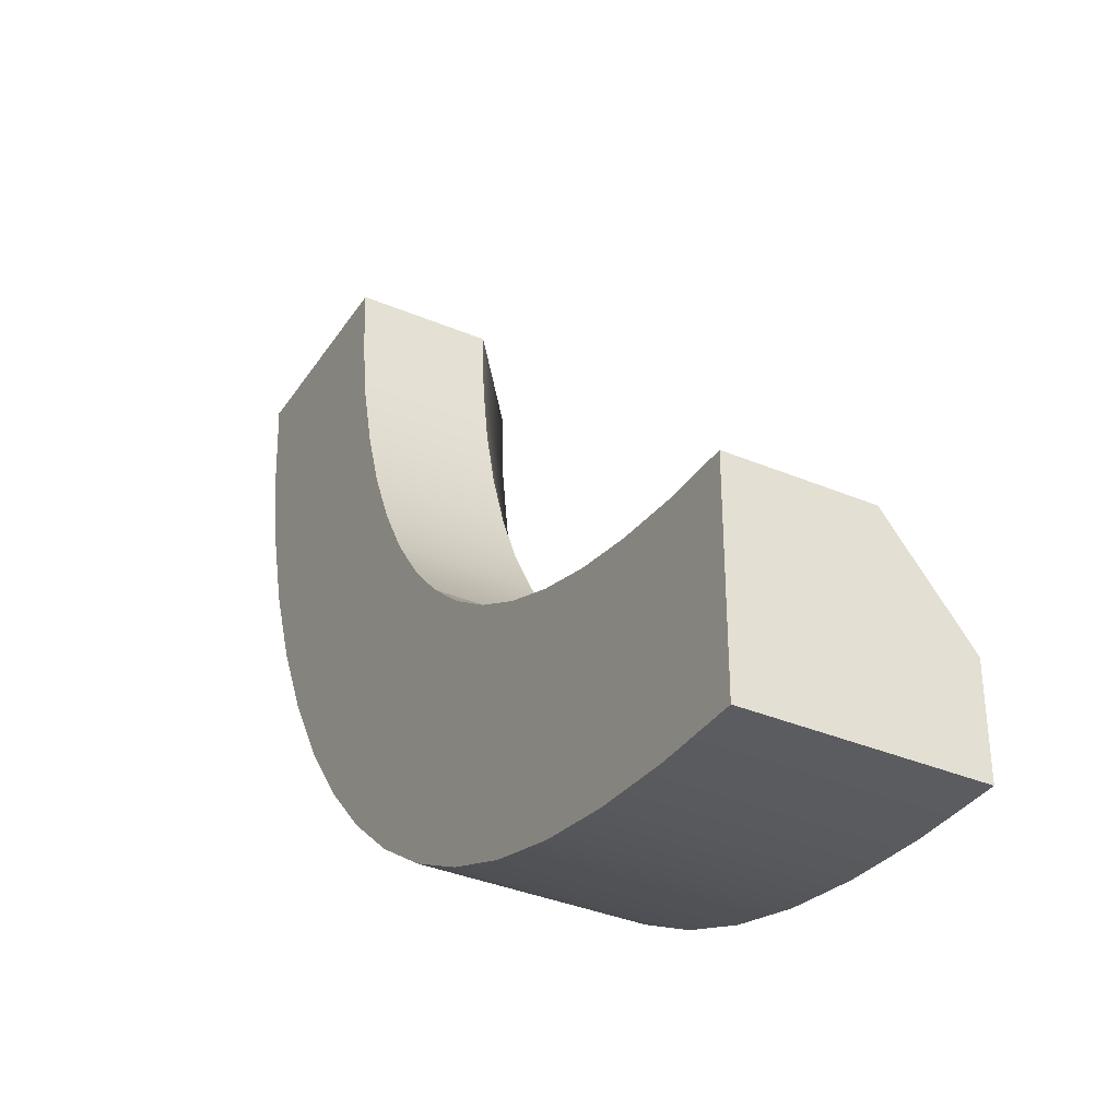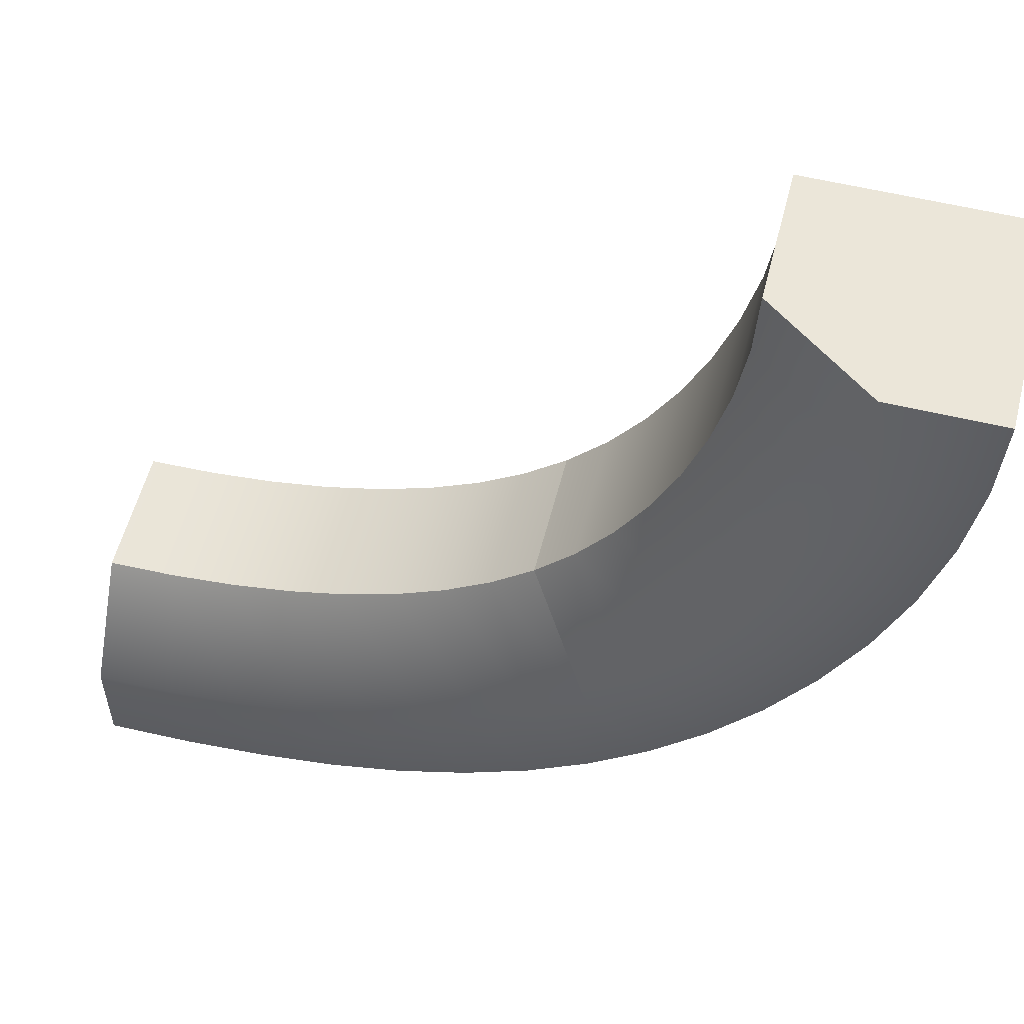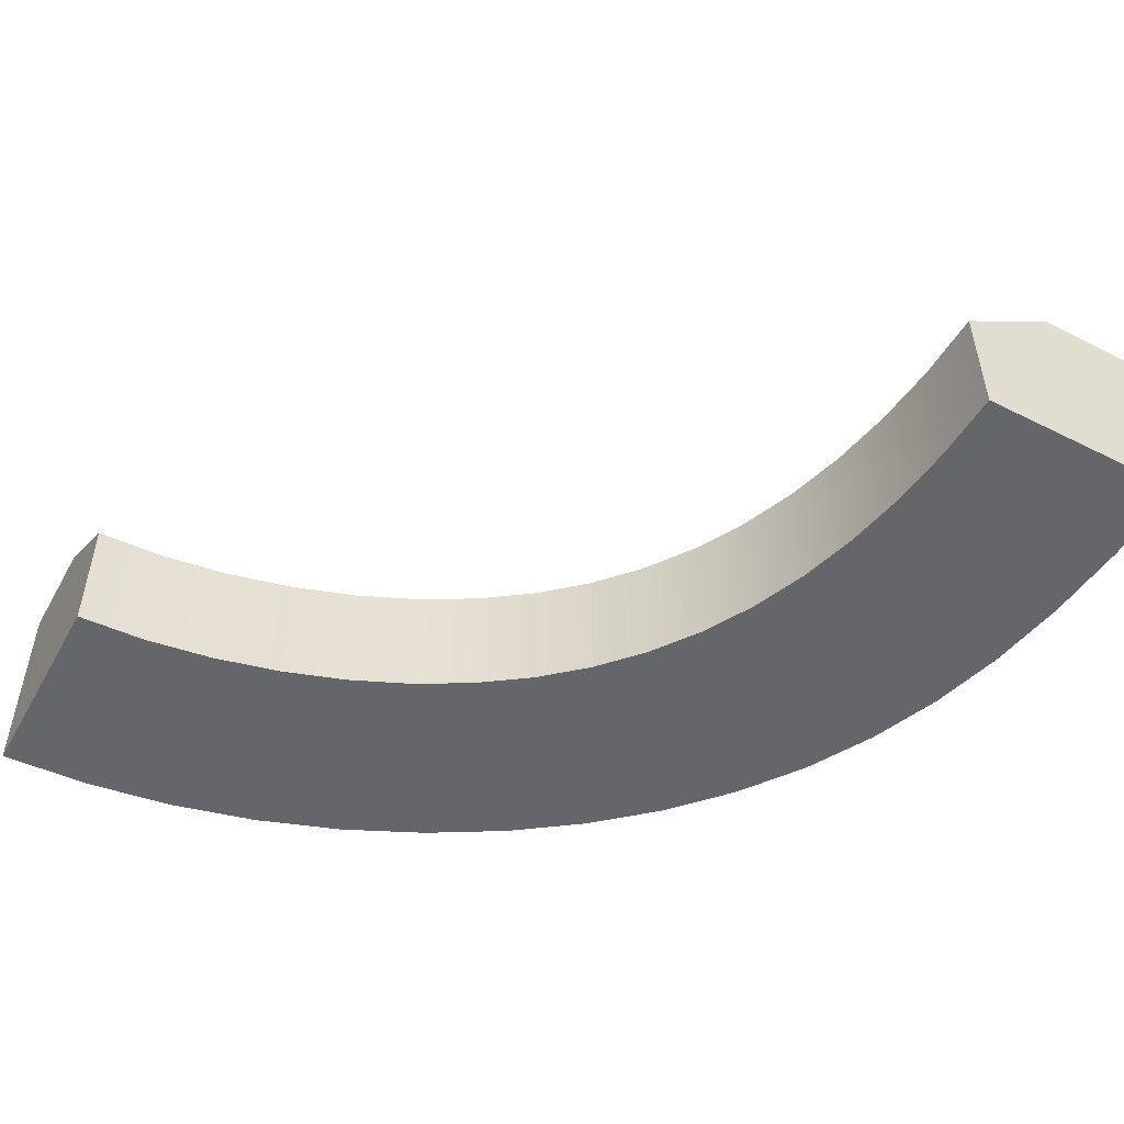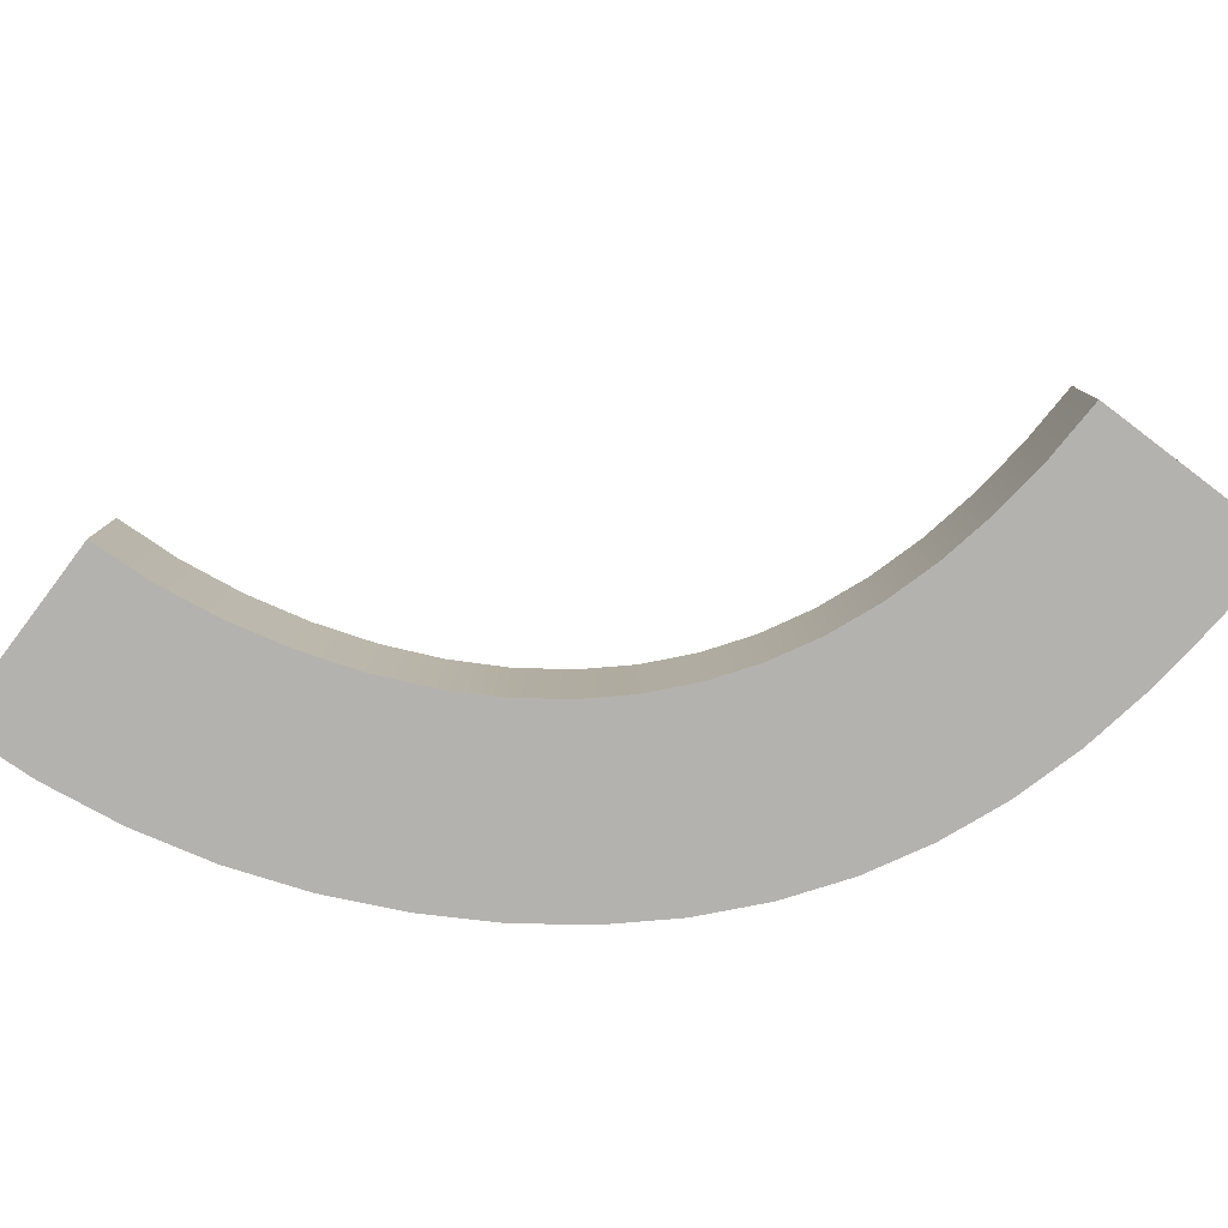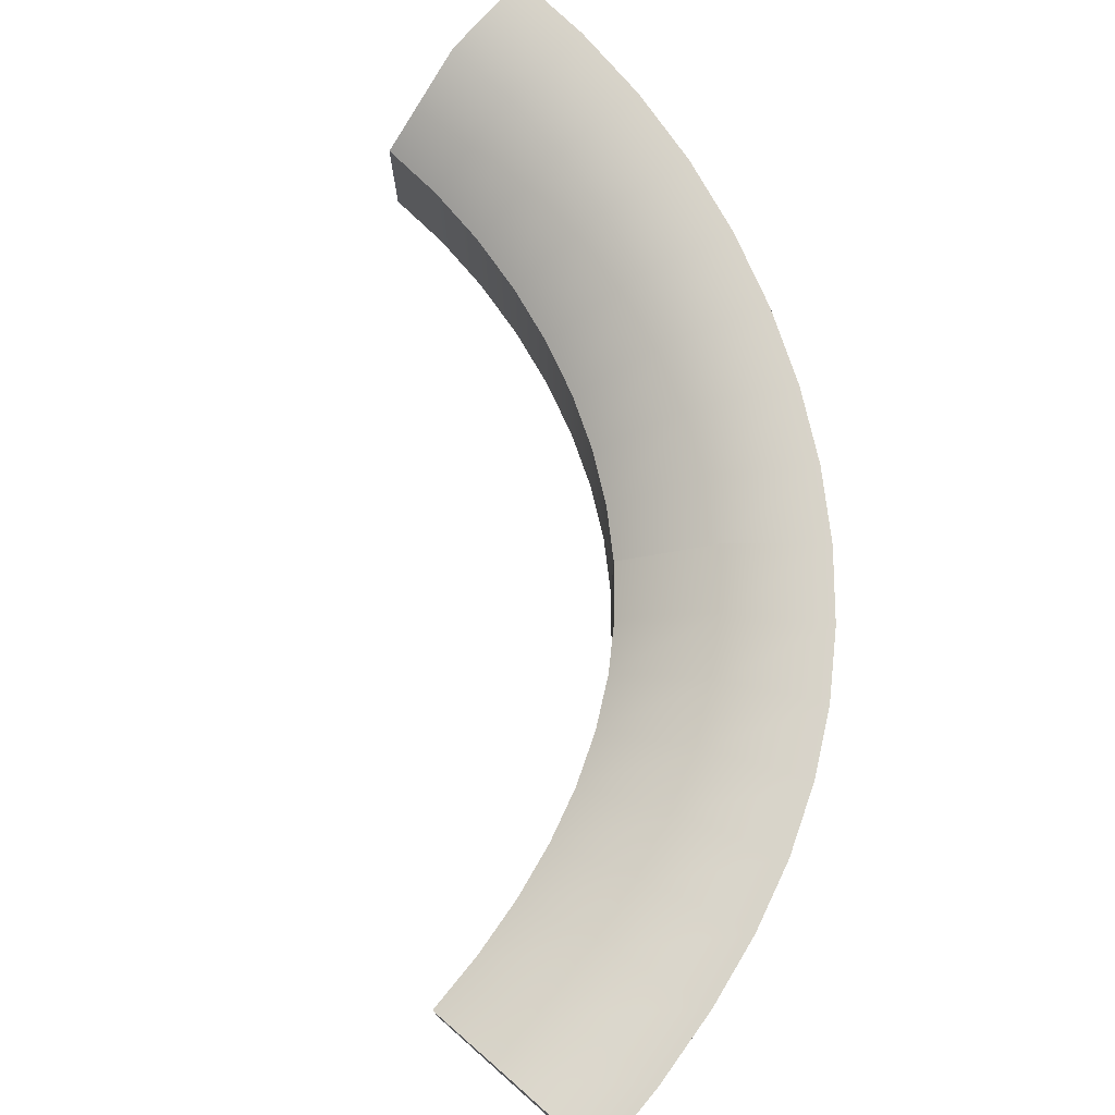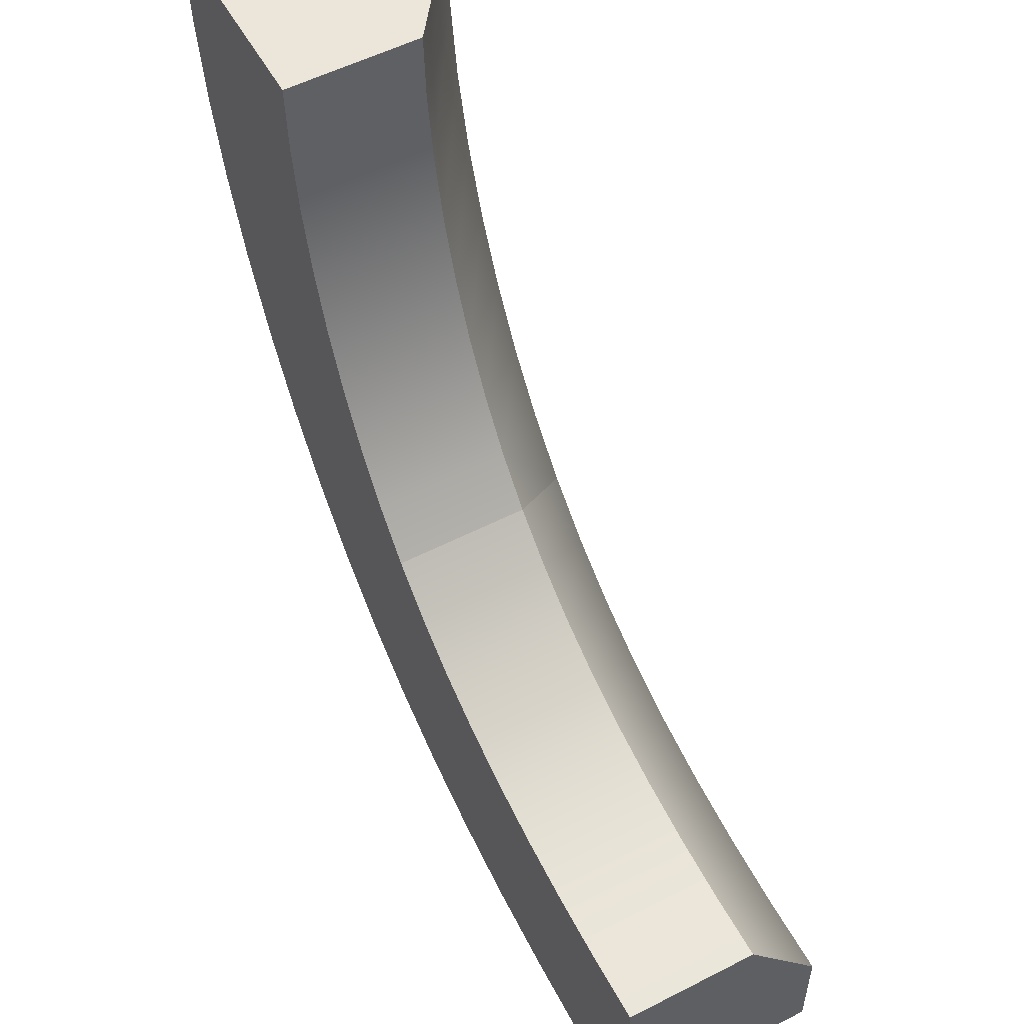
<metadata>
{"format":"obj","ext":"obj","renderer":"f3d","projection":"perspective","resolution":1024,"background":"white","views":[{"elev":-36.0,"azim":61.1,"up":"+Z"},{"elev":56.2,"azim":-165.7,"up":"+Z"},{"elev":-51.7,"azim":61.5,"up":"+Y"},{"elev":-79.7,"azim":52.9,"up":"+Y"},{"elev":75.5,"azim":131.3,"up":"+Y"},{"elev":54.4,"azim":61.5,"up":"+Z"}]}
</metadata>
<code>
g default
v 0.2094 0 -2.999
v 0.8625 0 -2.238
v 0.2114 1 -3.001
v 0.8625 0.6302 -2.238
v 3 1 -4
v 3 0.6302 -3
v 3 0 -4
v 3 0 -3
v 0.5341 0 -2.616
v 3 0 -3.5
v 3 1 -3.5
v 0.5366 1 -2.619
v -1 0 0
v 0 0 0
v -1 1 0
v 0 0.6302 0
v -0.5 0 0
v -0.5 1 0
v -0.6712 1 -1.653
v -0.6712 0 -1.653
v -0.2117 0 -1.459
v 0.2401 0 -1.258
v 0.2401 0.6302 -1.258
v -0.2114 1 -1.46
v 1.454 1 -3.778
v 1.627 1 -3.298
v 1.798 0.6302 -2.816
v 1.798 0 -2.816
v 1.625 0 -3.296
v 1.454 0 -3.778
v -0.917 1 -0.8427
v -0.4266 1 -0.7452
v 0.06379 0.6302 -0.6476
v 0.06379 0 -0.6476
v -0.4266 0 -0.7452
v -0.917 0 -0.8427
v -0.2837 0 -2.388
v 0.1142 0 -2.093
v 0.5093 0 -1.794
v 0.5093 0.6302 -1.794
v 0.1155 1 -2.094
v -0.2829 1 -2.389
v 0.7951 1 -3.467
v 1.043 1 -3.022
v 1.294 0.6302 -2.578
v 1.294 0 -2.578
v 1.039 0 -3.018
v 0.7951 0 -3.467
v 2.188 0 -3.948
v 2.279 0 -3.451
v 2.371 0 -2.955
v 2.371 0.6302 -2.955
v 2.279 1 -3.451
v 2.188 1 -3.948
v -0.9792 1 -0.4234
v -0.4816 1 -0.3744
v 0.01598 0.6302 -0.3254
v 0.01598 0 -0.3254
v -0.4816 0 -0.3744
v -0.9792 0 -0.4234
v -0.814 0 -1.254
v -0.3355 0 -1.109
v 0.1397 0 -0.9604
v 0.1397 0.6302 -0.9604
v -0.3355 1 -1.109
v -0.814 1 -1.254
v -0.4915 1 -2.035
v -0.06039 1 -1.789
v 0.3638 0.6302 -1.537
v 0.3638 0 -1.537
v -0.06122 0 -1.788
v -0.4918 0 -2.034
v -0.04939 0 -2.71
v 0.313 0 -2.369
v 0.6758 0 -2.028
v 0.6758 0.6302 -2.028
v 0.315 1 -2.371
v -0.04801 1 -2.712
v 0.494 1 -3.254
v 0.7796 1 -2.836
v 1.069 0.6302 -2.421
v 1.069 0 -2.421
v 0.7764 0 -2.833
v 0.4914 0 -3.251
v 1.327 1 -3.177
v 1.114 1 -3.641
v 1.114 0 -3.641
v 1.323 0 -3.172
v 1.537 0 -2.71
v 1.537 0.6302 -2.71
v 1.812 1 -3.88
v 1.944 1 -3.388
v 2.076 0.6302 -2.897
v 2.076 0 -2.897
v 1.944 0 -3.388
v 1.812 0 -3.88
v 2.584 0 -3.987
v 2.632 0 -3.488
v 2.679 0 -2.989
v 2.679 0.6302 -2.989
v 2.632 1 -3.488
v 2.584 1 -3.987
g pCube22
f 52 53 92 93
f 10 11 6 8
f 94 95 50 51
f 93 94 51 52
f 54 49 96 91
f 49 50 95 96
f 5 11 10 7
f 91 92 53 54
f 18 17 14 16
f 64 65 32 33
f 34 35 62 63
f 33 34 63 64
f 66 61 36 31
f 61 62 35 36
f 31 32 65 66
f 13 17 18 15
f 42 37 72 67
f 37 38 71 72
f 70 71 38 39
f 69 70 39 40
f 40 41 68 69
f 67 68 41 42
f 43 44 85 86
f 90 85 44 45
f 45 46 89 90
f 46 47 88 89
f 87 88 47 48
f 86 87 48 43
f 55 56 32 31
f 33 32 56 57
f 57 58 34 33
f 58 59 35 34
f 36 35 59 60
f 31 36 60 55
f 73 74 38 37
f 39 38 74 75
f 40 39 75 76
f 76 77 41 40
f 42 41 77 78
f 78 73 37 42
f 79 80 44 43
f 45 44 80 81
f 81 82 46 45
f 82 83 47 46
f 48 47 83 84
f 43 48 84 79
f 97 98 50 49
f 51 50 98 99
f 52 51 99 100
f 100 101 53 52
f 54 53 101 102
f 102 97 49 54
f 15 18 56 55
f 57 56 18 16
f 14 58 57 16
f 17 59 58 14
f 60 59 17 13
f 55 60 13 15
f 20 21 62 61
f 63 62 21 22
f 64 63 22 23
f 23 24 65 64
f 66 65 24 19
f 19 20 61 66
f 19 24 68 67
f 69 68 24 23
f 23 22 70 69
f 22 21 71 70
f 72 71 21 20
f 67 72 20 19
f 1 9 74 73
f 75 74 9 2
f 76 75 2 4
f 12 77 76 4
f 78 77 12 3
f 1 73 78 3
f 3 12 80 79
f 81 80 12 4
f 2 82 81 4
f 9 83 82 2
f 84 83 9 1
f 79 84 1 3
f 86 85 26 25
f 25 30 87 86
f 30 29 88 87
f 89 88 29 28
f 90 89 28 27
f 27 26 85 90
f 25 26 92 91
f 93 92 26 27
f 27 28 94 93
f 28 29 95 94
f 96 95 29 30
f 91 96 30 25
f 7 10 98 97
f 99 98 10 8
f 100 99 8 6
f 11 101 100 6
f 102 101 11 5
f 7 97 102 5

</code>
